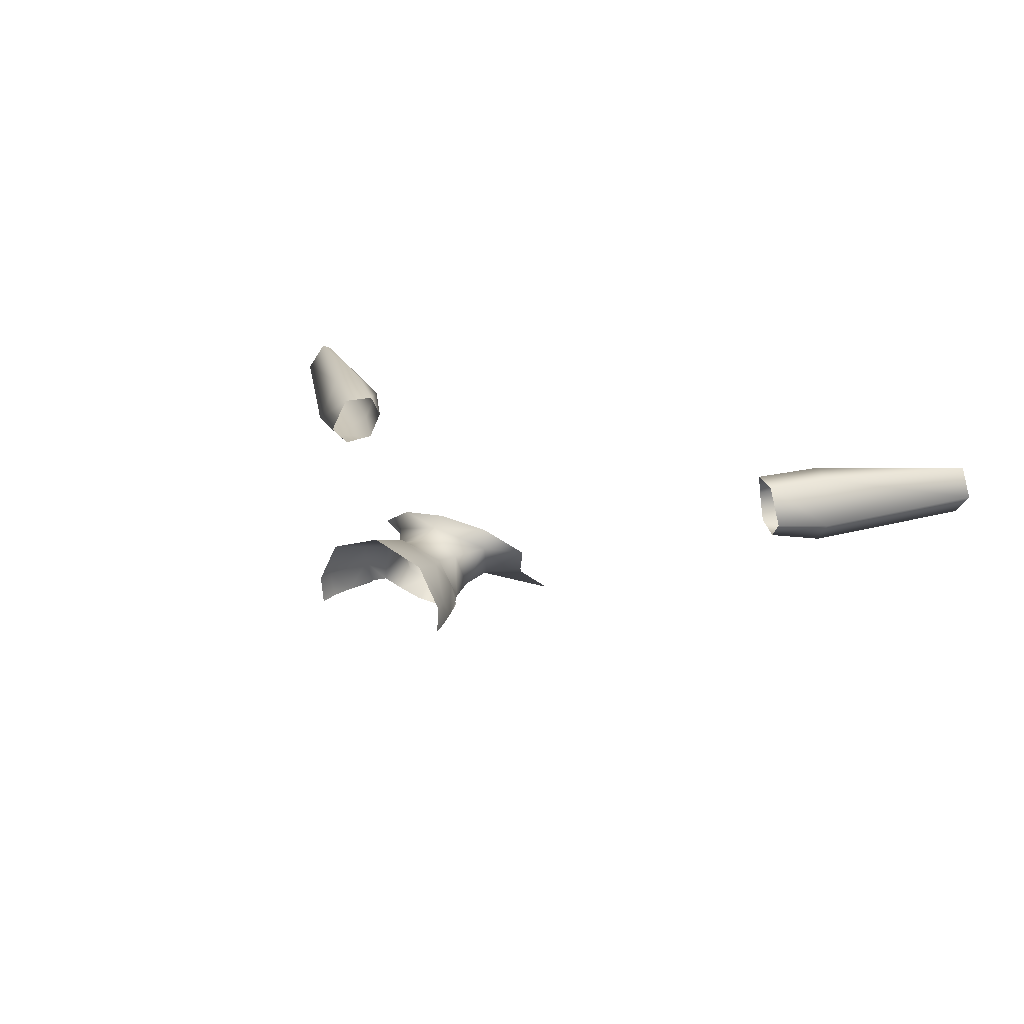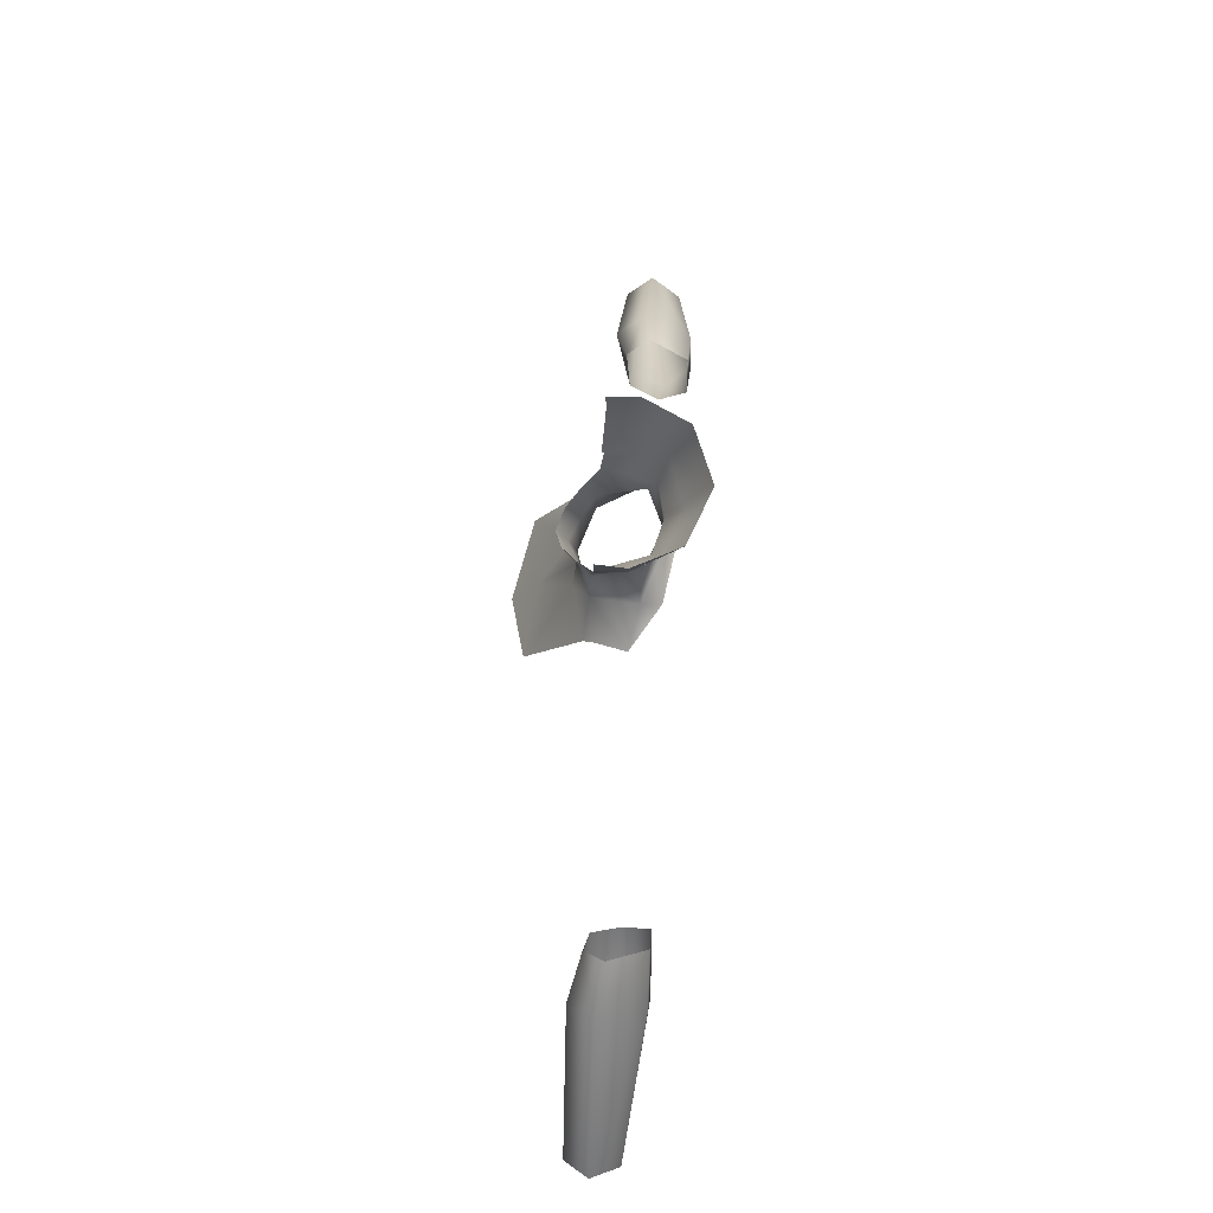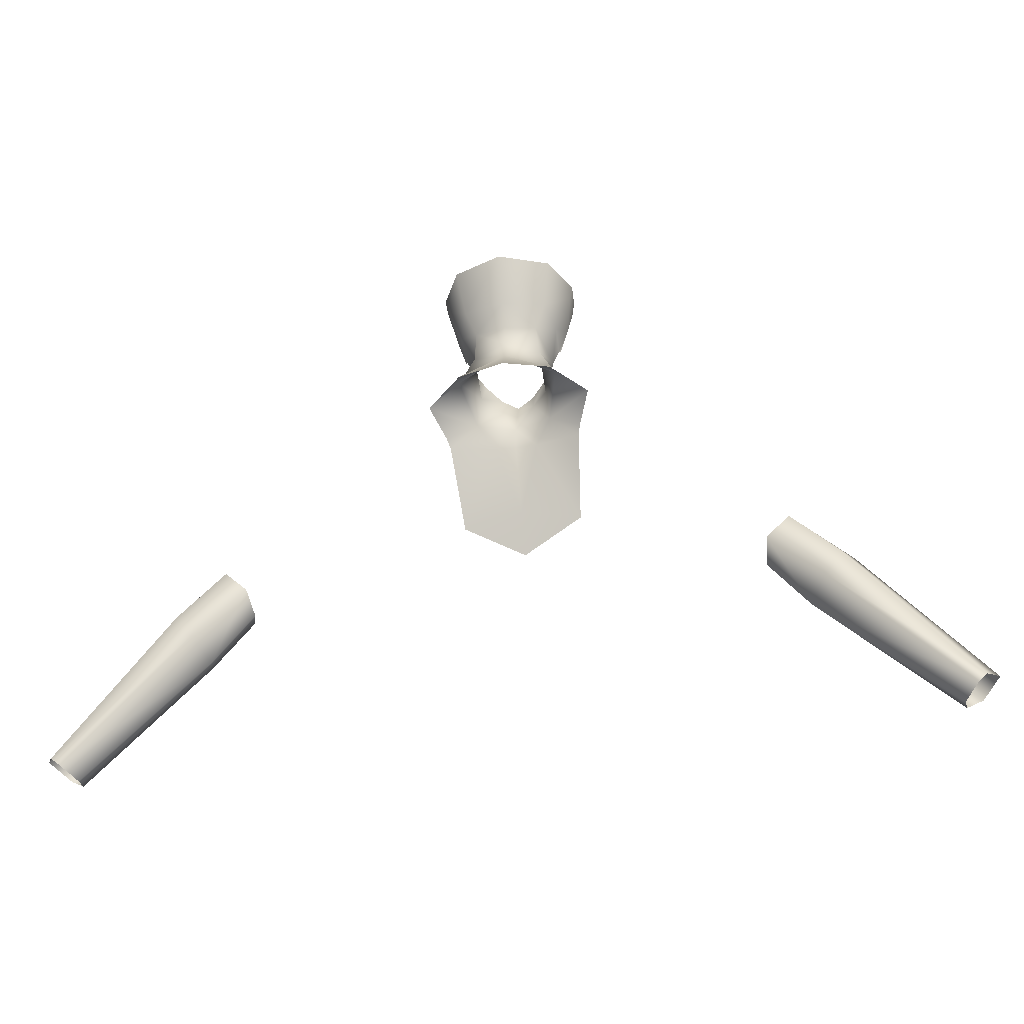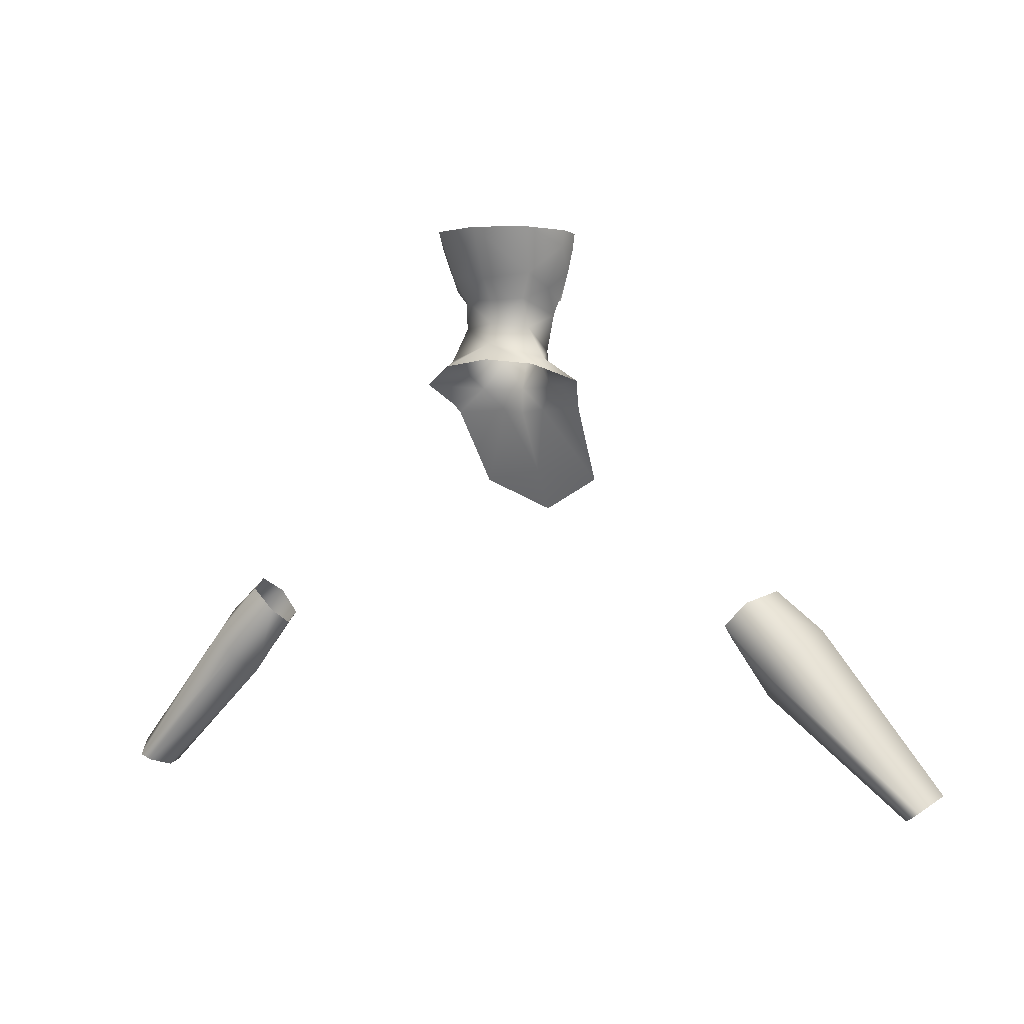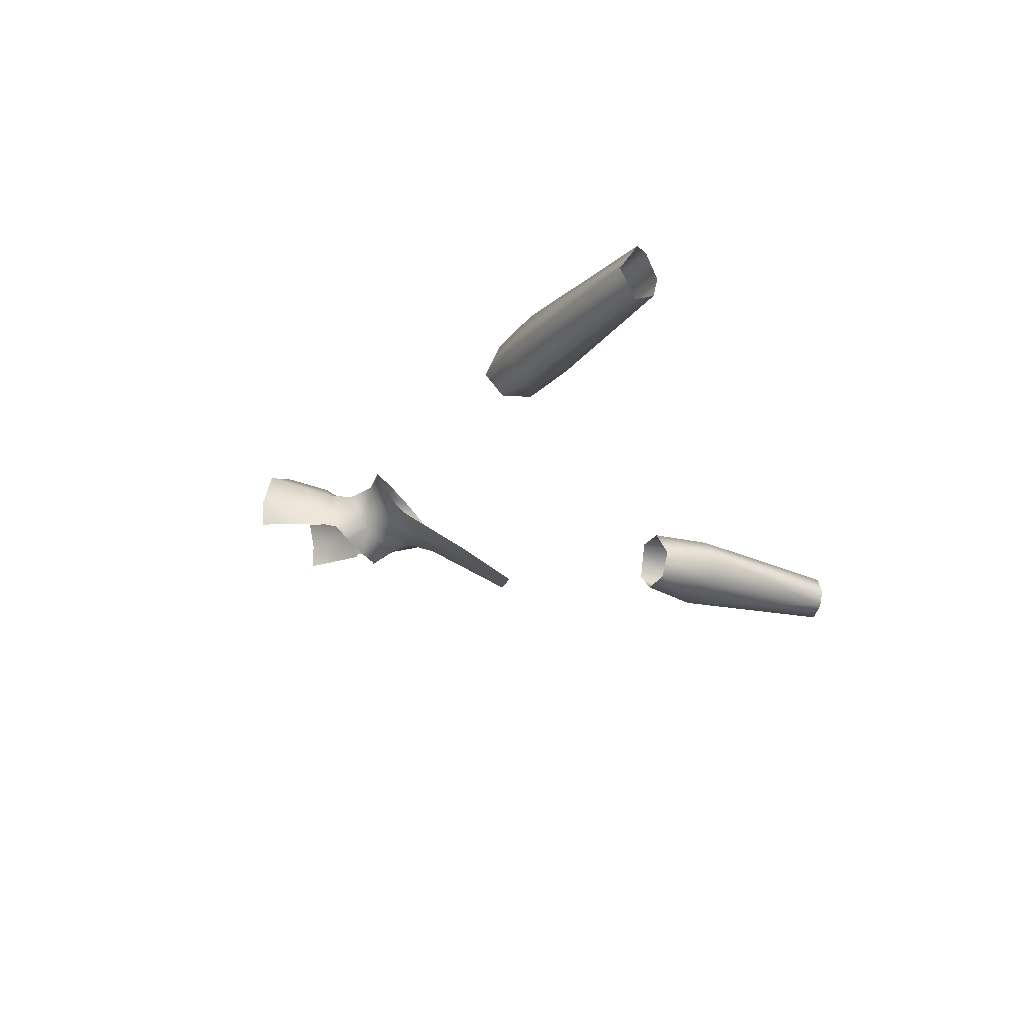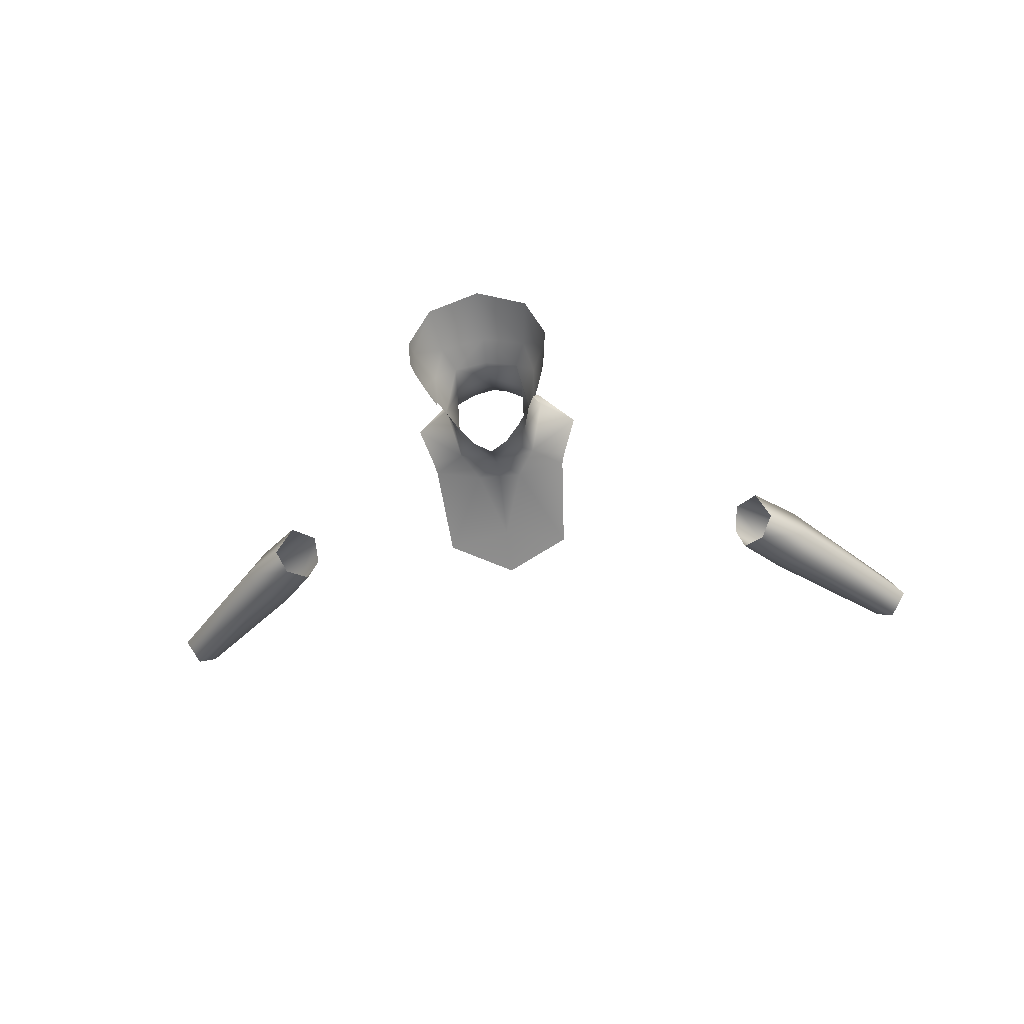
<metadata>
{"format":"obj","ext":"obj","renderer":"f3d","projection":"perspective","resolution":1024,"background":"white","views":[{"elev":24.4,"azim":28.8,"up":"+Y"},{"elev":70.1,"azim":94.0,"up":"+Z"},{"elev":-36.7,"azim":-170.0,"up":"+Z"},{"elev":0.7,"azim":-152.1,"up":"+Z"},{"elev":-23.2,"azim":108.9,"up":"+Y"},{"elev":-35.2,"azim":7.4,"up":"+Y"}]}
</metadata>
<code>
g NPC_Male_Size02_Body_012_LOD3
v 0.05543 0.04273 1.528
v 0.03725 -0.001711 1.538
v 0.03718 0.04298 1.562
v 0.04165 -0.001892 1.499
v 0.09072 0.03479 1.503
v 0.07664 0.002654 1.482
v 0.07369 -0.005561 1.474
v 0.02355 -0.01776 1.476
v -0 -0.01513 1.499
v 0.06629 -0.06042 1.398
v 0.02118 -0.01286 1.529
v -0 -0.05217 1.409
v -0 -0.07743 1.366
v -0.06629 -0.06042 1.398
v 0.01816 -0.02679 1.553
v 0.03403 -0.01304 1.564
v -0 -0.03355 1.545
v -0 -0.01535 1.472
v -0.02355 -0.01776 1.476
v -0.04165 -0.001892 1.499
v -0.07369 -0.005561 1.474
v -0.07664 0.002654 1.482
v -0.09072 0.03479 1.503
v -0.05543 0.04273 1.528
v 1.133e-11 -0.02304 1.523
v -0.02118 -0.01286 1.529
v -0.01816 -0.02679 1.553
v -0.03403 -0.01304 1.564
v -0.03725 -0.001711 1.538
v -0.03718 0.04298 1.562
v 0.03725 -0.001711 1.538
v 0.03403 -0.01304 1.564
v 0.04692 0.001675 1.577
v 0.03718 0.04298 1.562
v 0.03456 0.05024 1.592
v -0 0.05812 1.566
v -0 0.05866 1.591
v -0 0.07534 1.613
v 0.0556 0.03156 1.603
v 0.0543 0.004195 1.592
v 0.04588 0.05881 1.618
v -0 0.0978 1.665
v 0.05346 0.077 1.665
v 0.07262 0.03225 1.648
v 0.07541 0.03322 1.664
v 0.06489 0.003848 1.622
v 0.05564 0.002006 1.592
v 0.07108 0.004871 1.645
v 0.07349 0.004478 1.663
v 0.09072 0.03479 1.503
v 0.05543 0.04273 1.528
v 0.05172 0.06182 1.521
v -0 0.06247 1.544
v 0.03718 0.04298 1.562
v -0 0.07038 1.527
v -0 0.05812 1.566
v -0.03718 0.04298 1.562
v -0.05172 0.06182 1.521
v -0.05543 0.04273 1.528
v -0.09072 0.03479 1.503
v -0.03725 -0.001711 1.538
v -0.04692 0.001675 1.577
v -0.03403 -0.01304 1.564
v -0.03718 0.04298 1.562
v -0.03456 0.05024 1.592
v -0 0.05812 1.566
v -0 0.05866 1.591
v -0 0.07534 1.613
v -0.0556 0.03156 1.603
v -0.0543 0.004195 1.592
v -0.04588 0.05881 1.618
v -0 0.0978 1.665
v -0.05346 0.077 1.665
v -0.07262 0.03225 1.648
v -0.07541 0.03322 1.664
v -0.06489 0.003848 1.622
v -0.05564 0.002006 1.592
v -0.07108 0.004871 1.645
v -0.07349 0.004478 1.663
v 0.313 0.04784 1.179
v 0.2747 0.07179 1.251
v 0.2715 0.04379 1.236
v 0.3293 0.07472 1.196
v 0.299 0.07073 1.275
v 0.4631 0.05324 1.068
v 0.4501 0.02991 1.06
v 0.4718 0.05739 1.074
v 0.3479 0.07275 1.223
v 0.4868 0.0269 1.088
v 0.3616 0.02453 1.246
v 0.3151 0.03041 1.284
v 0.4696 0.0006905 1.077
v 0.303 0.009359 1.27
v 0.3453 -0.003329 1.228
v 0.281 0.01418 1.246
v 0.4518 0.01133 1.064
v 0.3224 0.0157 1.193
v 0.2715 0.04379 1.236
v 0.313 0.04784 1.179
v 0.4501 0.02991 1.06
v -0.2747 0.07179 1.251
v -0.313 0.04784 1.179
v -0.2715 0.04379 1.236
v -0.3293 0.07472 1.196
v -0.299 0.07073 1.275
v -0.4631 0.05324 1.068
v -0.4501 0.02991 1.06
v -0.4718 0.05739 1.074
v -0.3479 0.07275 1.223
v -0.4868 0.0269 1.088
v -0.3616 0.02453 1.246
v -0.3151 0.03041 1.284
v -0.4696 0.0006905 1.077
v -0.303 0.009359 1.27
v -0.3453 -0.003329 1.228
v -0.281 0.01418 1.246
v -0.4518 0.01133 1.064
v -0.3224 0.0157 1.193
v -0.2715 0.04379 1.236
v -0.313 0.04784 1.179
v -0.4501 0.02991 1.06
g NPC_Male_Size02_Body_012_LOD3_0
f 3 2 1
f 2 4 1
f 5 1 4
f 6 5 4
f 6 4 7
f 4 8 7
f 4 9 8
f 10 7 8
f 2 11 4
f 11 9 4
f 12 10 8
f 13 10 12
f 13 12 14
f 11 2 15
f 2 16 15
f 11 15 17
f 18 12 8
f 9 18 8
f 19 14 12
f 18 19 12
f 18 9 19
f 19 9 20
f 21 14 19
f 21 19 20
f 22 21 20
f 23 22 20
f 24 23 20
f 25 11 17
f 25 9 11
f 26 25 17
f 9 25 26
f 20 9 26
f 27 26 17
f 27 28 26
f 28 29 26
f 29 20 26
f 24 20 29
f 30 24 29
f 33 32 31
f 31 34 33
f 34 35 33
f 35 34 36
f 37 35 36
f 37 38 35
f 39 33 35
f 40 33 39
f 35 38 41
f 35 41 39
f 41 38 42
f 43 41 42
f 44 41 43
f 39 41 44
f 45 44 43
f 40 39 46
f 44 46 39
f 47 40 46
f 48 46 44
f 44 45 48
f 45 49 48
f 52 51 50
f 51 52 53
f 51 53 54
f 52 55 53
f 53 56 54
f 57 56 53
f 53 55 58
f 59 57 53
f 59 53 58
f 59 58 60
f 63 62 61
f 62 64 61
f 65 64 62
f 64 65 66
f 65 67 66
f 67 65 68
f 65 62 69
f 62 70 69
f 68 65 71
f 71 65 69
f 72 68 71
f 73 72 71
f 71 74 73
f 69 74 71
f 74 75 73
f 70 76 69
f 69 76 74
f 77 76 70
f 74 76 78
f 75 74 78
f 79 75 78
f 82 81 80
f 81 83 80
f 83 81 84
f 80 83 85
f 86 80 85
f 87 85 83
f 88 87 83
f 88 83 84
f 87 88 89
f 88 84 90
f 88 90 89
f 84 91 90
f 92 89 90
f 91 93 90
f 94 92 90
f 93 94 90
f 93 95 94
f 96 92 94
f 95 97 94
f 97 96 94
f 95 98 97
f 98 99 97
f 96 97 99
f 100 96 99
f 103 102 101
f 102 104 101
f 101 104 105
f 106 104 102
f 107 106 102
f 106 108 104
f 108 109 104
f 104 109 105
f 108 110 109
f 105 109 111
f 110 111 109
f 112 105 111
f 110 113 111
f 114 112 111
f 113 115 111
f 115 114 111
f 116 114 115
f 113 117 115
f 118 116 115
f 117 118 115
f 119 116 118
f 120 119 118
f 118 117 120
f 117 121 120

</code>
